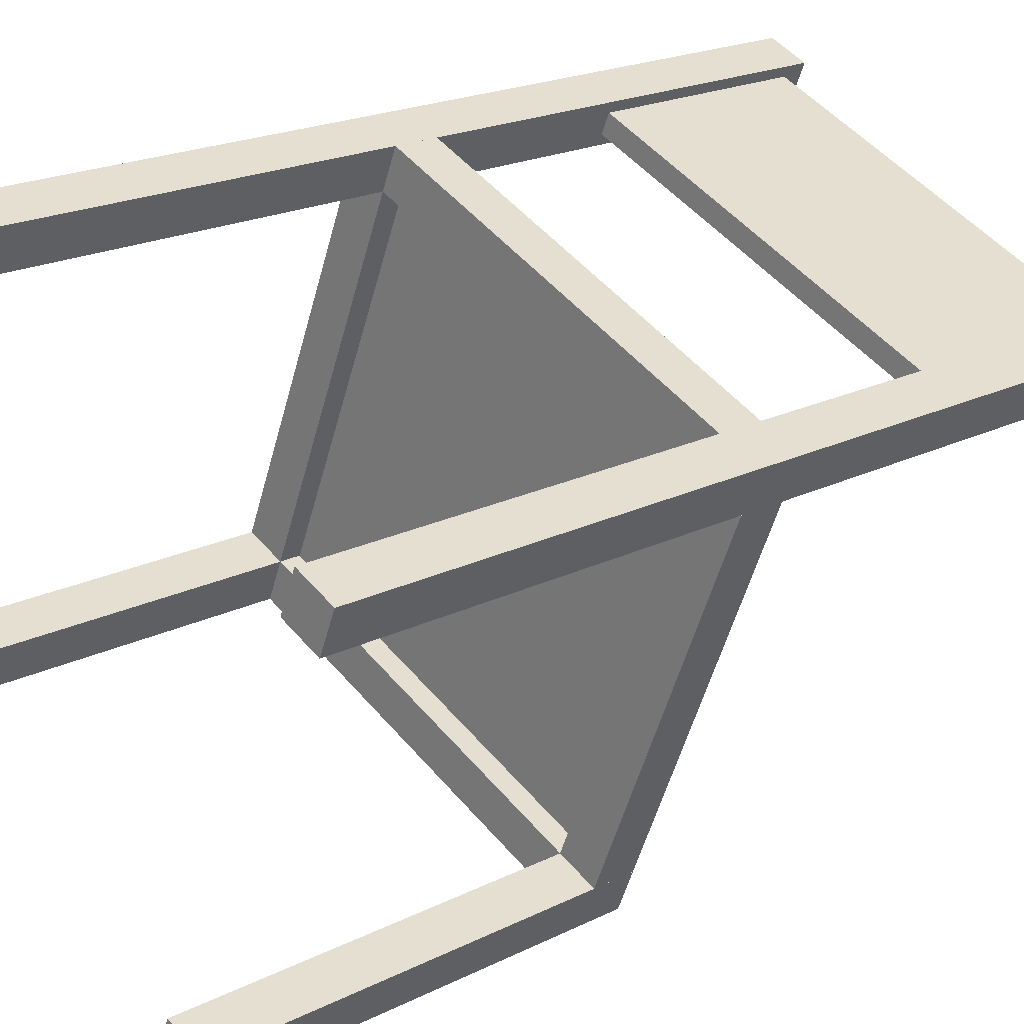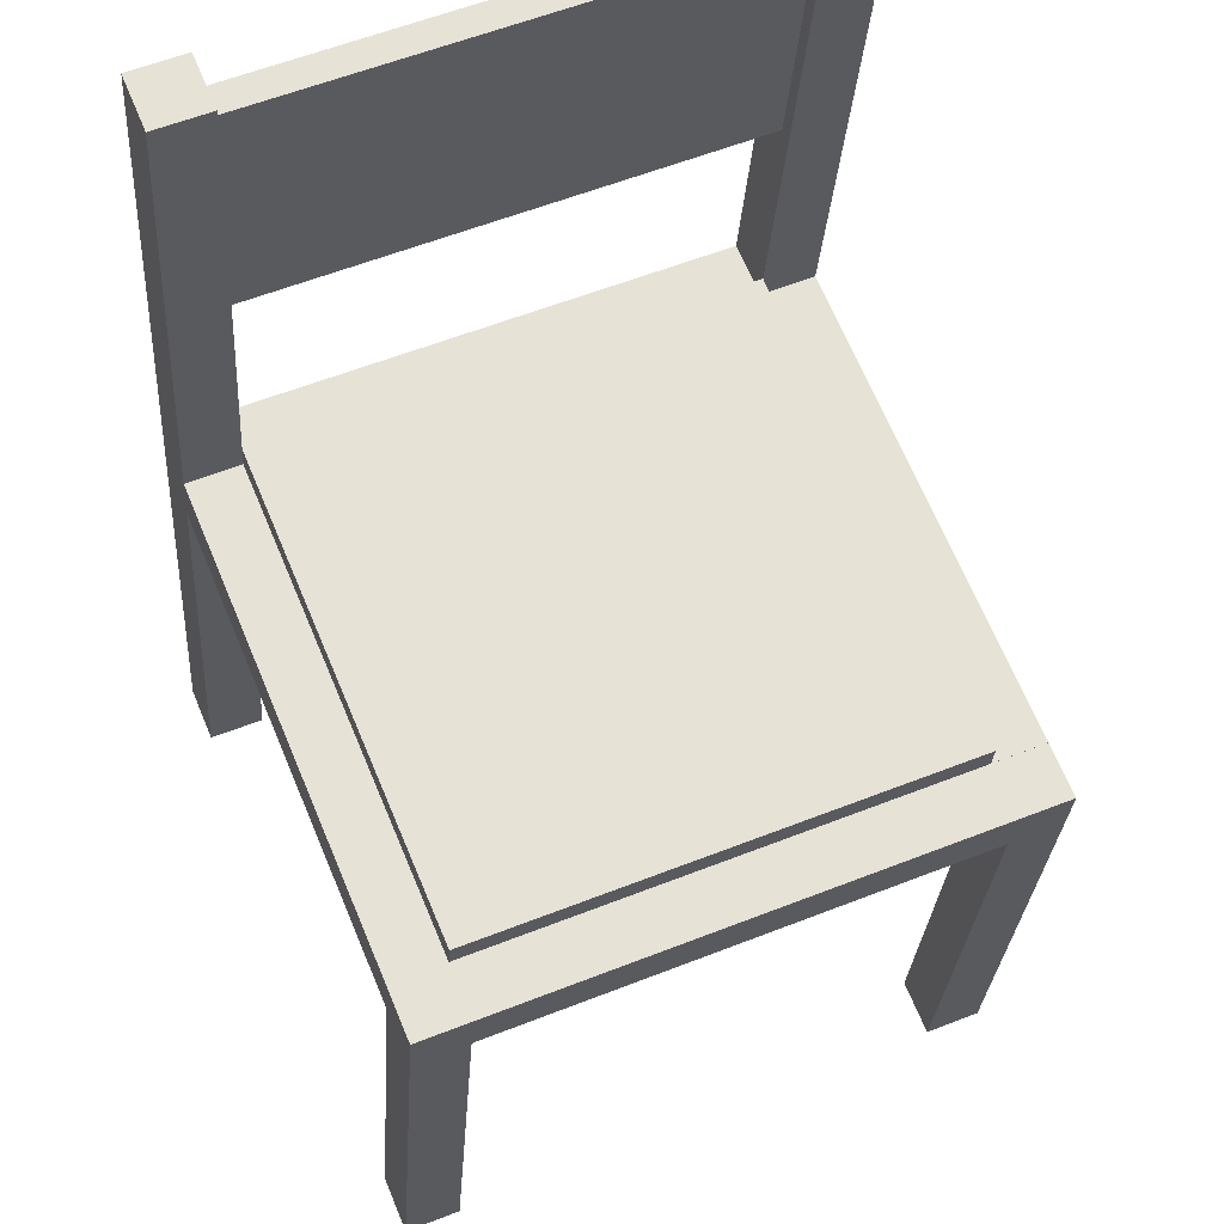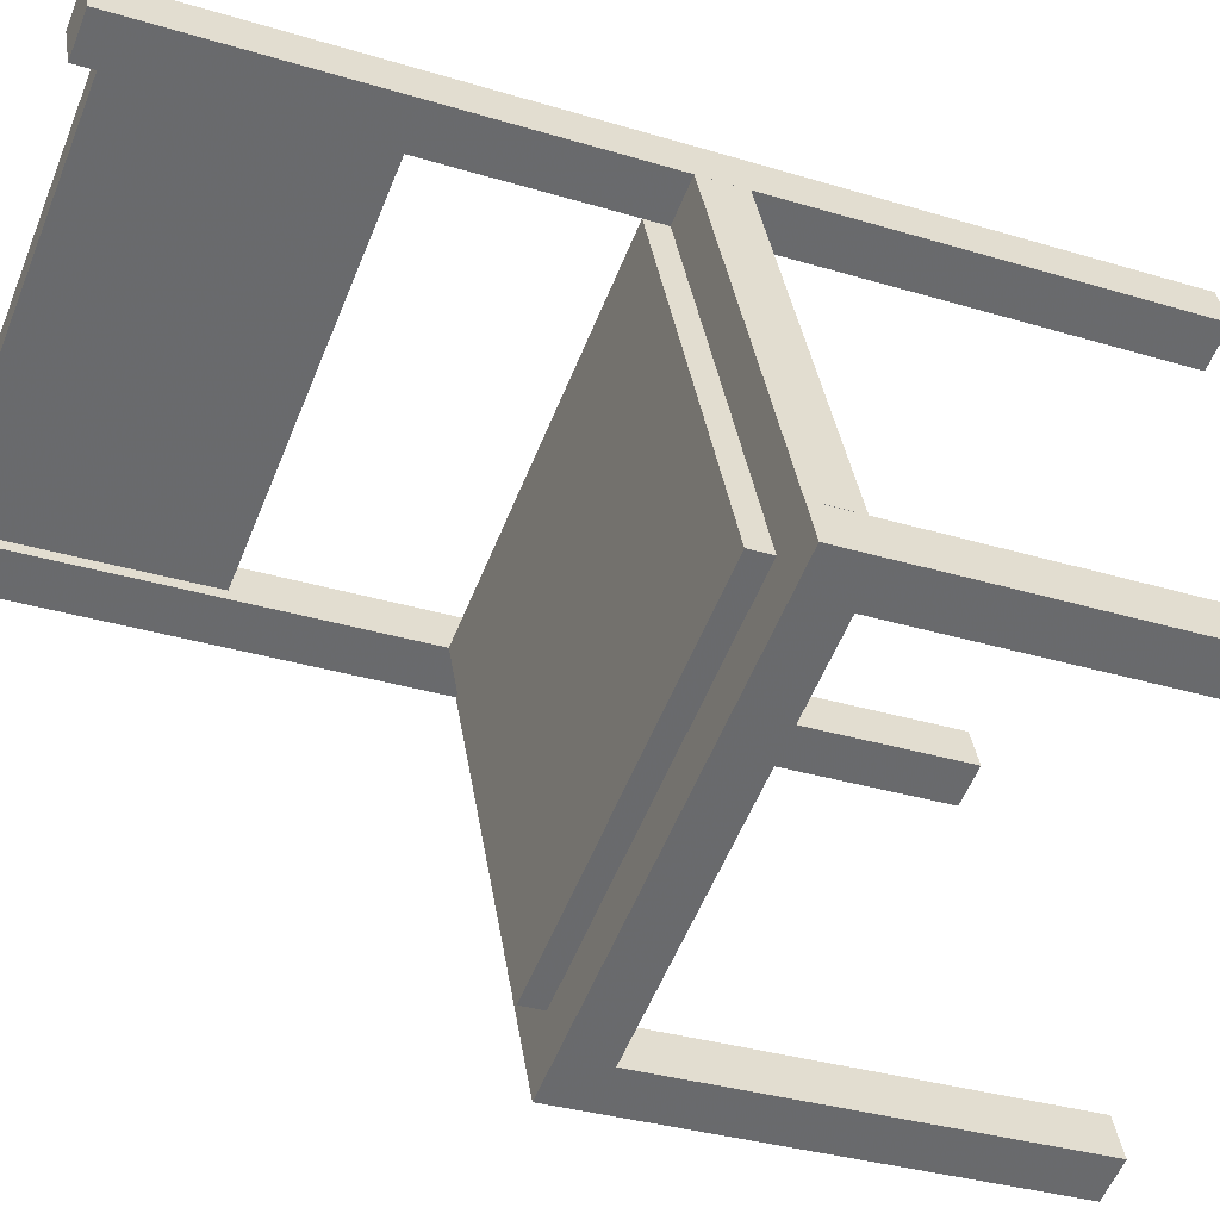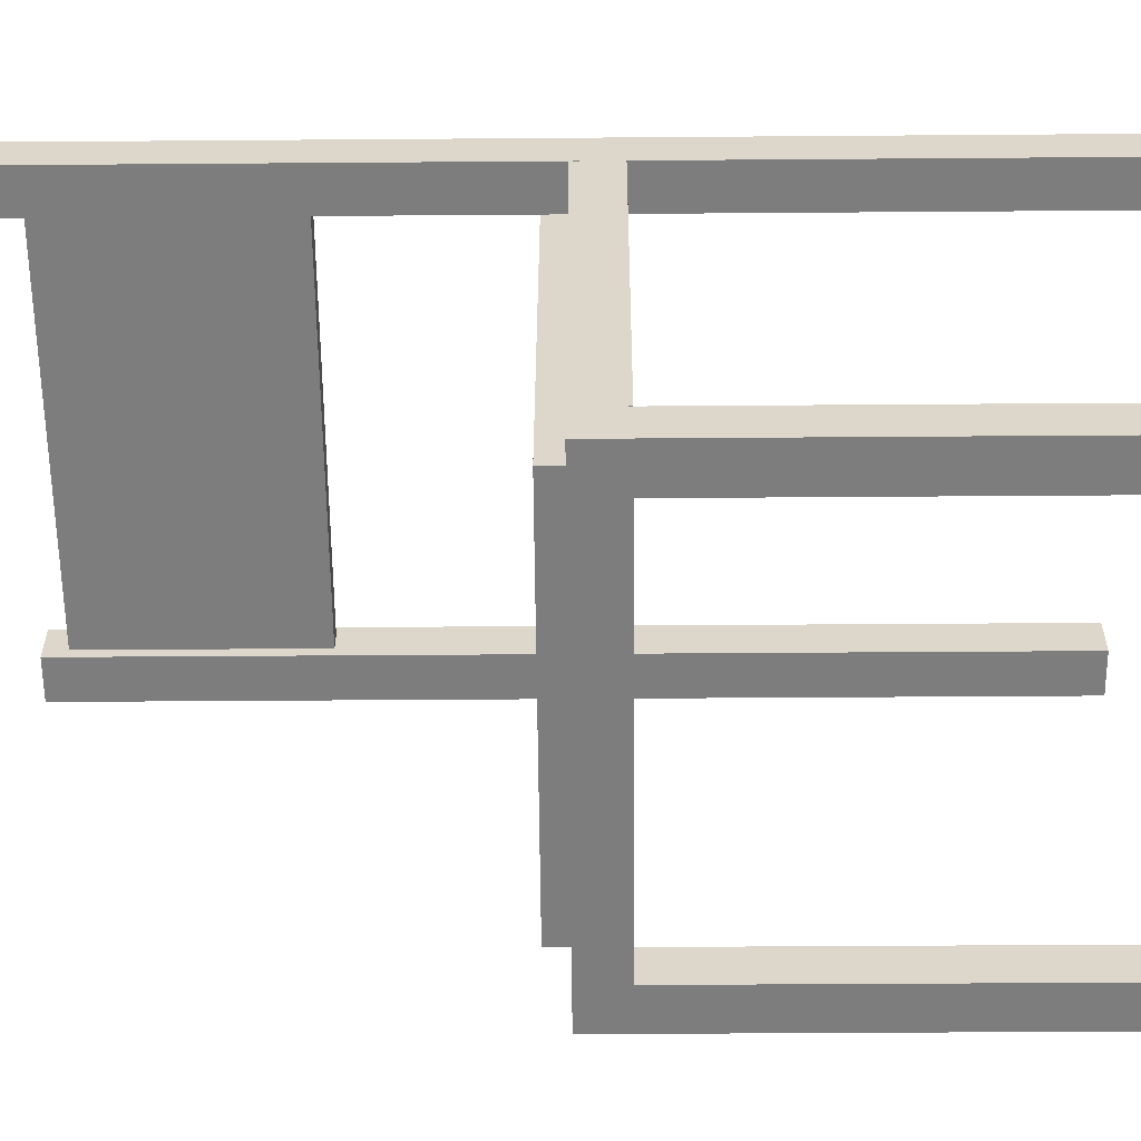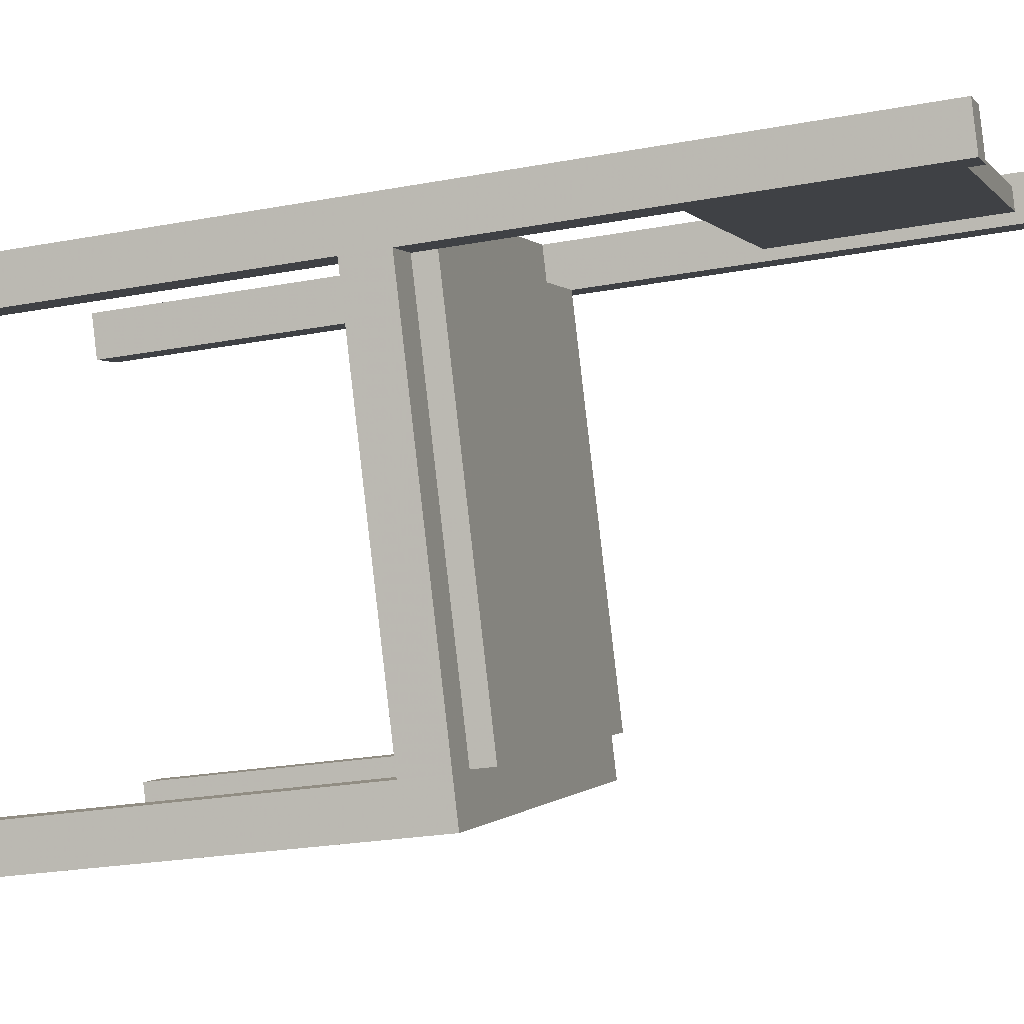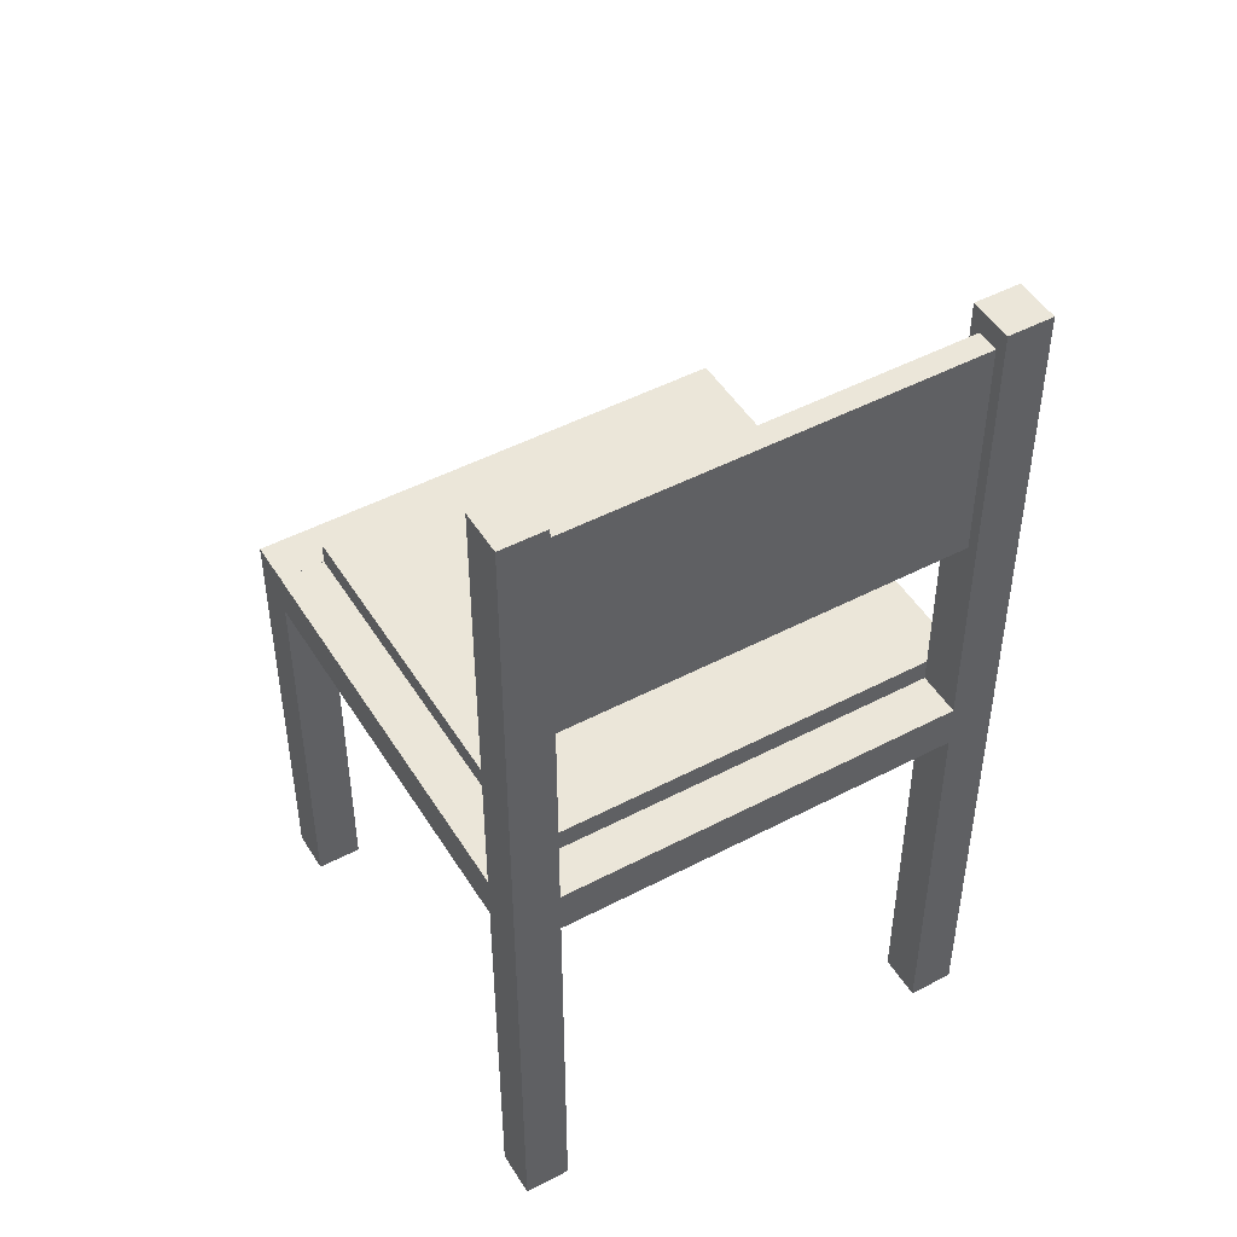
<metadata>
{"format":"obj","ext":"obj","renderer":"f3d","projection":"perspective","resolution":1024,"background":"white","views":[{"elev":20.4,"azim":47.8,"up":"+Z"},{"elev":-25.8,"azim":176.6,"up":"+Z"},{"elev":-31.8,"azim":-113.5,"up":"+Z"},{"elev":-36.8,"azim":-89.4,"up":"+Z"},{"elev":-23.8,"azim":107.4,"up":"+Z"},{"elev":48.2,"azim":-8.0,"up":"+Y"}]}
</metadata>
<code>
v 0.333 -0.5217 0.08602
v 0.2868 -0.5217 0.1051
v 0.2868 0.4783 0.1051
v 0.333 0.4783 0.08602
v 0.314 -0.5217 0.03981
v 0.2677 -0.5217 0.05889
v 0.2677 0.4783 0.05889
v 0.314 0.4783 0.03981
v -0.1291 -0.5217 0.2769
v -0.1753 -0.5217 0.2959
v -0.1753 0.4783 0.2959
v -0.1291 0.4783 0.2769
v -0.1482 -0.5217 0.2306
v -0.1944 -0.5217 0.2497
v -0.1944 0.4783 0.2497
v -0.1482 0.4783 0.2306
v 0.1422 -0.5217 -0.3761
v 0.096 -0.5217 -0.357
v 0.1422 -0.02167 -0.3761
v 0.1231 -0.5217 -0.4223
v 0.07691 -0.5217 -0.4033
v 0.1231 -0.02167 -0.4223
v -0.3199 -0.5217 -0.1853
v -0.3662 -0.5217 -0.1662
v -0.3662 -0.02167 -0.1662
v -0.339 -0.5217 -0.2315
v -0.3852 -0.5217 -0.2124
v -0.3852 -0.02167 -0.2124
v 0.2868 -0.07167 0.1051
v -0.1291 -0.07167 0.2769
v -0.1291 -0.02167 0.2769
v 0.2868 -0.02167 0.1051
v 0.2677 -0.07167 0.05889
v -0.1482 -0.07167 0.2306
v -0.1482 -0.02167 0.2306
v 0.2677 -0.02167 0.05889
v 0.096 -0.07167 -0.357
v -0.3199 -0.07167 -0.1853
v -0.3199 -0.02167 -0.1853
v 0.096 -0.02167 -0.357
v 0.07691 -0.07167 -0.4033
v -0.339 -0.07167 -0.2315
v -0.339 -0.02167 -0.2315
v 0.07691 -0.02167 -0.4033
v 0.1422 -0.07167 -0.3761
v 0.314 -0.07167 0.03979
v 0.314 -0.02167 0.03979
v 0.1422 -0.02167 -0.3761
v 0.09596 -0.07167 -0.357
v 0.2678 -0.07167 0.05888
v 0.2678 -0.02167 0.05888
v 0.09596 -0.02167 -0.357
v -0.3199 -0.07167 -0.1852
v -0.1481 -0.07167 0.2307
v -0.1481 -0.02167 0.2307
v -0.3199 -0.02167 -0.1852
v -0.3662 -0.07167 -0.1661
v -0.1943 -0.07167 0.2498
v -0.1943 -0.02167 0.2498
v -0.3662 -0.02167 -0.1661
v 0.3052 0.2033 0.08401
v -0.157 0.2033 0.2748
v -0.157 0.4533 0.2748
v 0.3052 0.4533 0.08401
v 0.2956 0.2033 0.0609
v -0.1665 0.2033 0.2517
v -0.1665 0.4533 0.2517
v 0.2956 0.4533 0.0609
v 0.2677 -0.04667 0.05889
v -0.1482 -0.04667 0.2306
v -0.1482 0.003331 0.2306
v 0.2677 0.003331 0.05889
v 0.096 -0.04667 -0.357
v -0.3199 -0.04667 -0.1853
v -0.3199 0.003331 -0.1853
v 0.096 0.003331 -0.357
f 1 4 2
f 2 4 3
f 1 6 5
f 1 2 6
f 1 5 4
f 4 5 8
f 4 8 7
f 4 7 3
f 2 7 6
f 2 3 7
f 6 8 5
f 6 7 8
f 9 12 10
f 10 12 11
f 9 14 13
f 9 10 14
f 9 13 12
f 12 13 16
f 12 16 15
f 12 15 11
f 10 15 14
f 10 11 15
f 14 16 13
f 14 15 16
f 17 19 18
f 18 19 40
f 17 21 20
f 17 18 21
f 17 20 19
f 19 20 22
f 19 22 44
f 19 44 40
f 18 44 21
f 18 40 44
f 21 22 20
f 21 44 22
f 23 39 24
f 24 39 25
f 23 27 26
f 23 24 27
f 23 26 39
f 39 26 43
f 39 43 28
f 39 28 25
f 24 28 27
f 24 25 28
f 27 43 26
f 27 28 43
f 29 32 30
f 30 32 31
f 29 34 33
f 29 30 34
f 29 33 32
f 32 33 36
f 32 36 35
f 32 35 31
f 30 35 34
f 30 31 35
f 34 36 33
f 34 35 36
f 37 40 38
f 38 40 39
f 37 42 41
f 37 38 42
f 37 41 40
f 40 41 44
f 40 44 43
f 40 43 39
f 38 43 42
f 38 39 43
f 42 44 41
f 42 43 44
f 45 48 46
f 46 48 47
f 45 50 49
f 45 46 50
f 45 49 48
f 48 49 52
f 48 52 51
f 48 51 47
f 46 51 50
f 46 47 51
f 50 52 49
f 50 51 52
f 53 56 54
f 54 56 55
f 53 58 57
f 53 54 58
f 53 57 56
f 56 57 60
f 56 60 59
f 56 59 55
f 54 59 58
f 54 55 59
f 58 60 57
f 58 59 60
f 61 64 62
f 62 64 63
f 61 66 65
f 61 62 66
f 61 65 64
f 64 65 68
f 64 68 67
f 64 67 63
f 62 67 66
f 62 63 67
f 66 68 65
f 66 67 68
f 69 72 70
f 70 72 71
f 69 74 73
f 69 70 74
f 69 73 72
f 72 73 76
f 72 76 75
f 72 75 71
f 70 75 74
f 70 71 75
f 74 76 73
f 74 75 76

</code>
